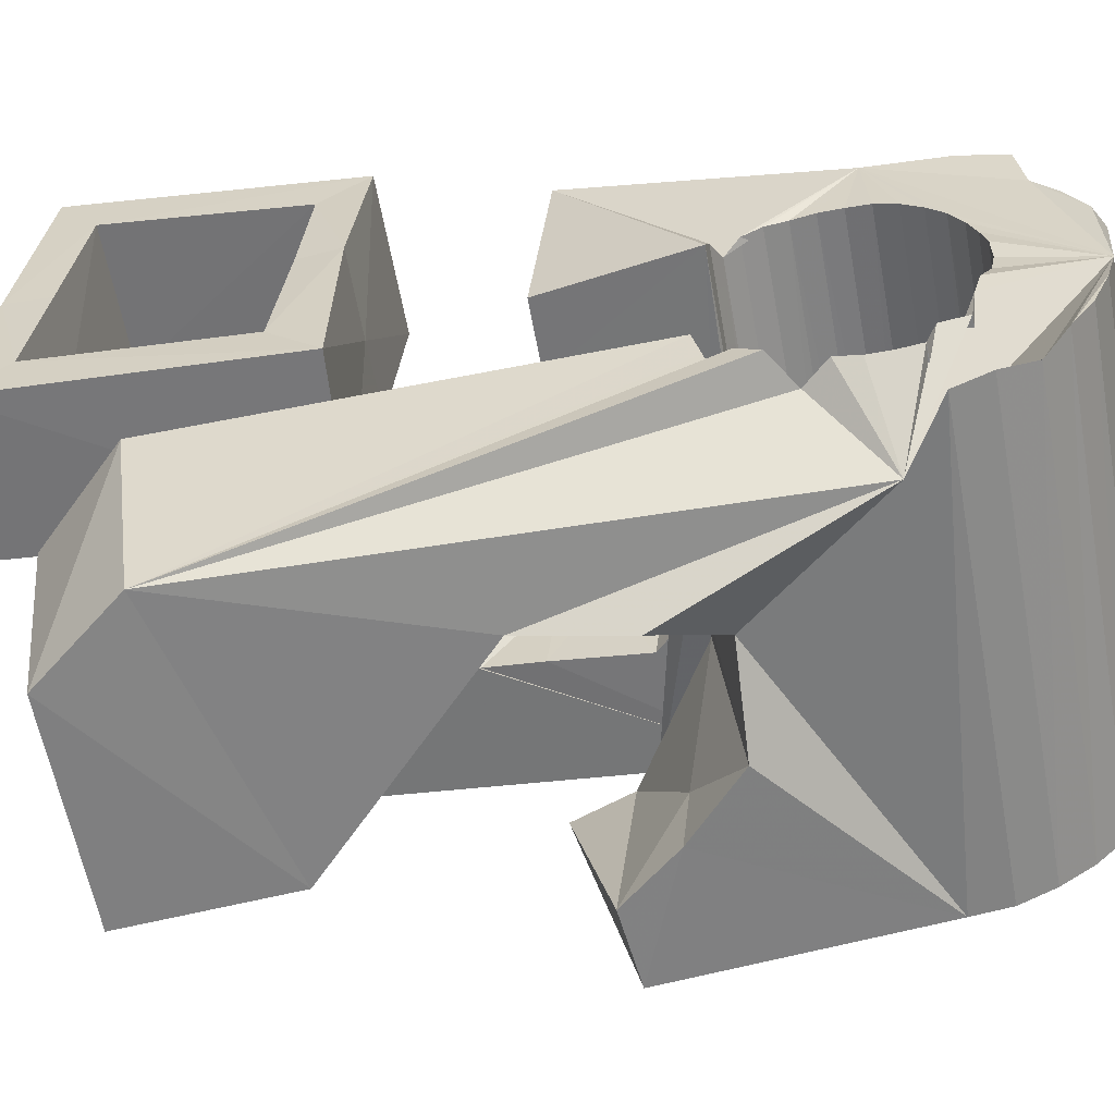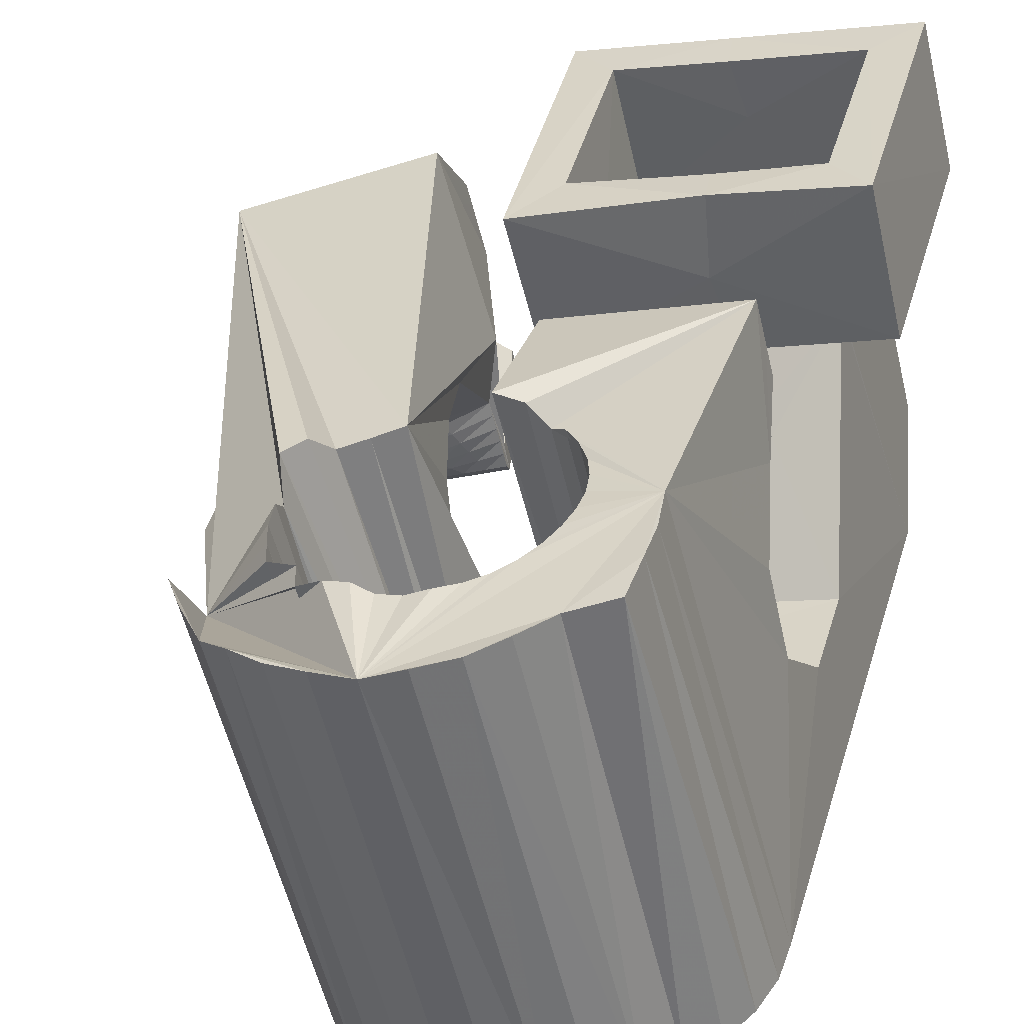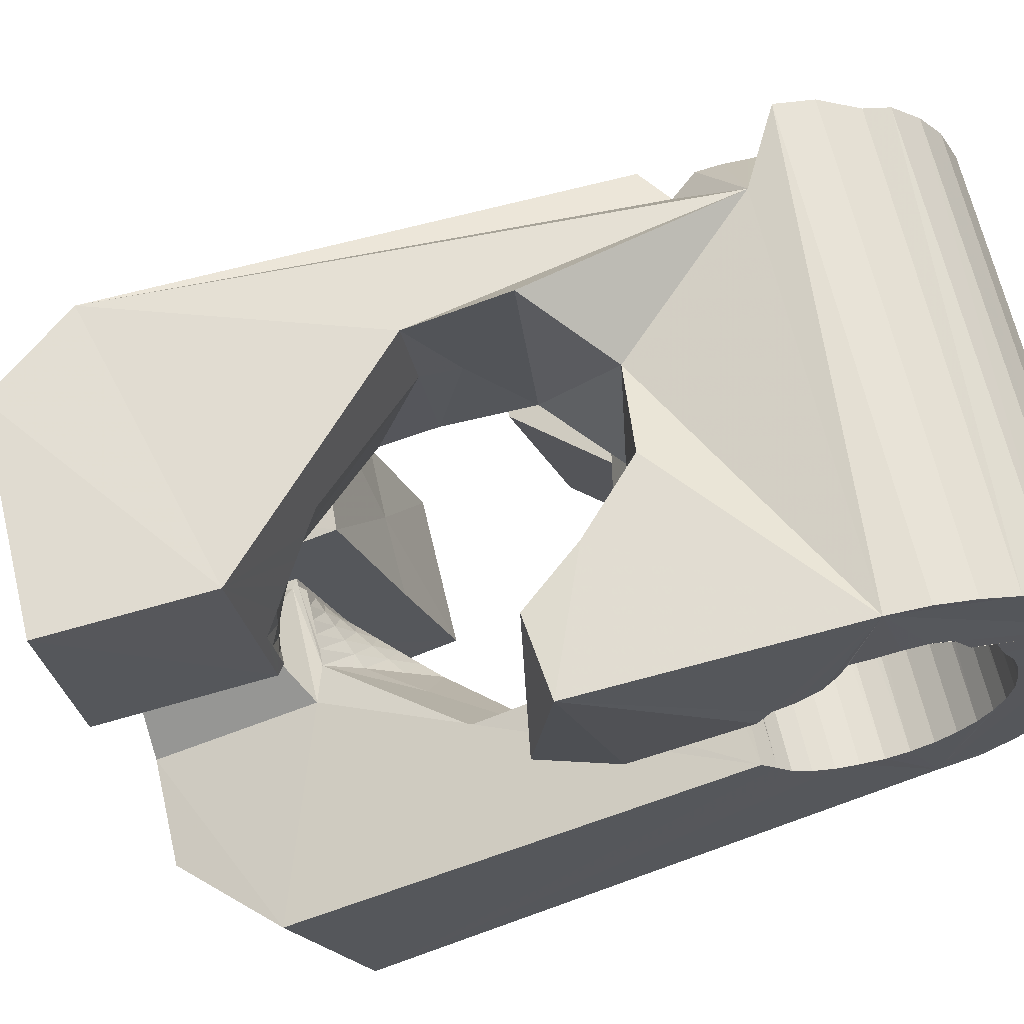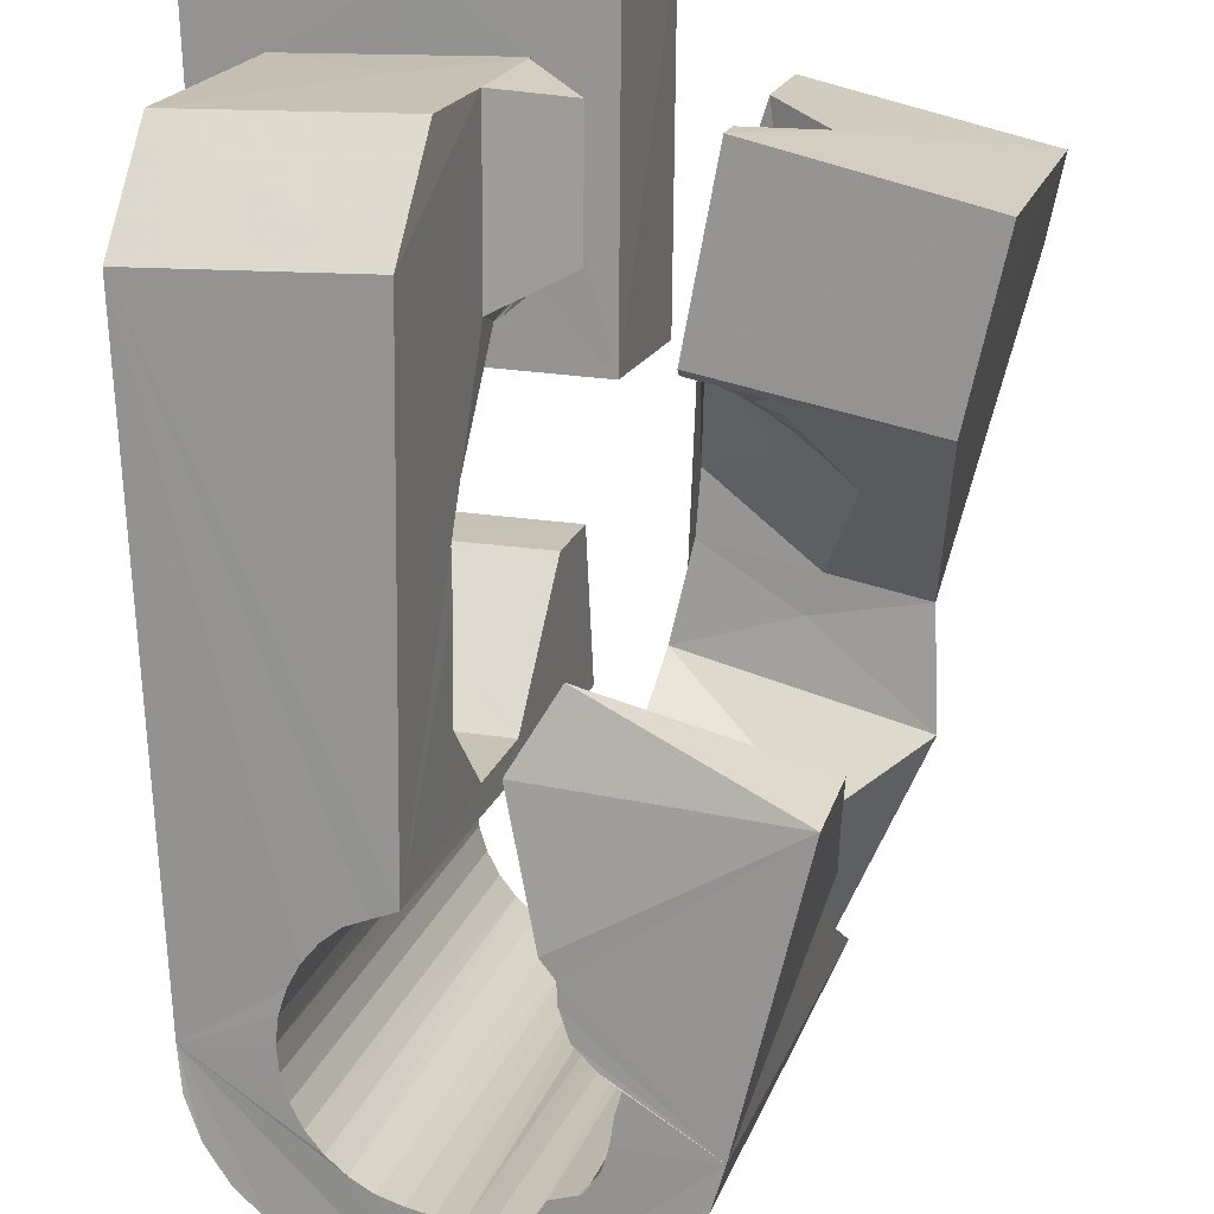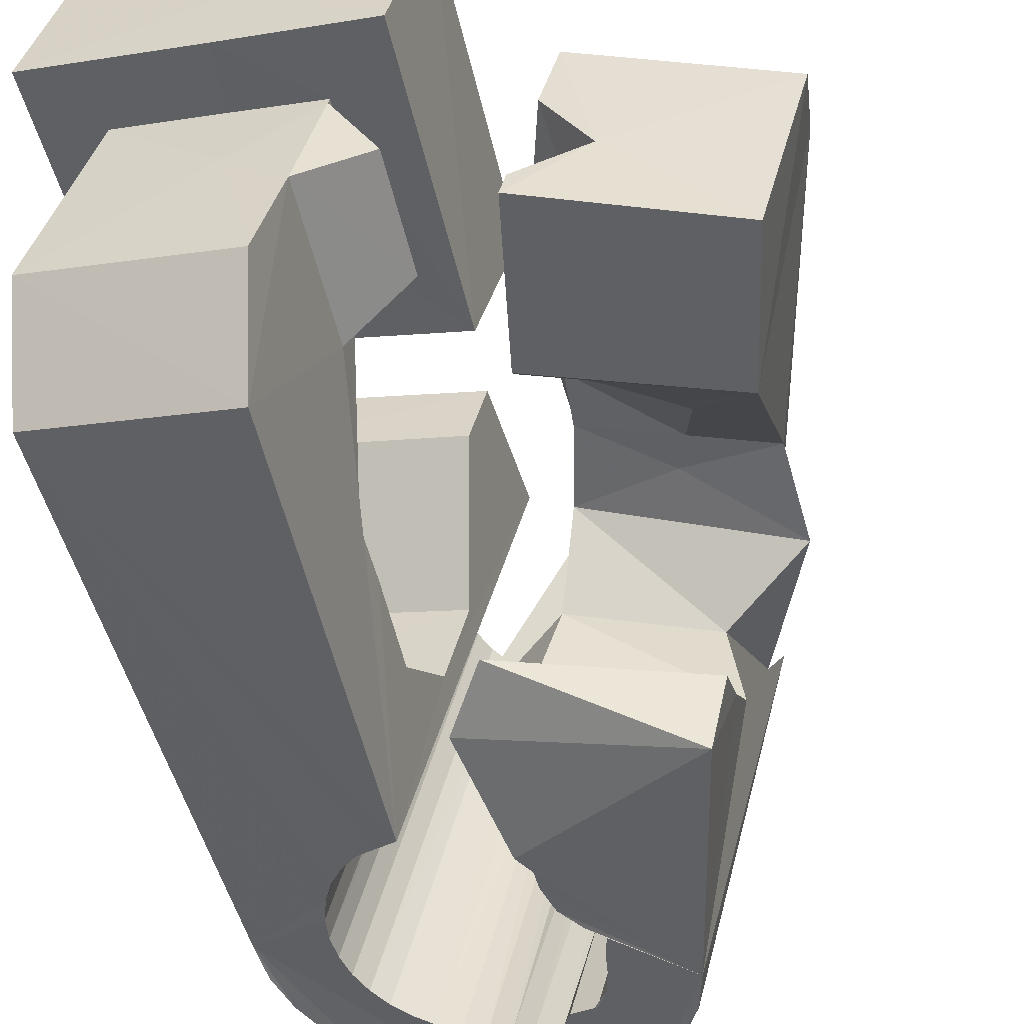
<metadata>
{"format":"obj","ext":"obj","renderer":"f3d","projection":"perspective","resolution":1024,"background":"white","views":[{"elev":17.2,"azim":99.4,"up":"+Y"},{"elev":46.6,"azim":-166.4,"up":"+Y"},{"elev":-37.2,"azim":112.3,"up":"+Y"},{"elev":-79.1,"azim":0.3,"up":"+Y"},{"elev":-63.3,"azim":14.2,"up":"+Y"}]}
</metadata>
<code>
v -0.05628 -0.0383 0.04663
v -0.05235 -0.02544 -0.04793
v -0.05339 0.01221 0.0796
v -0.05268 -0.02612 0.06356
v -0.05174 -0.02491 -0.0545
v -0.05179 0.01863 0.03143
v -0.04963 -0.0246 -0.06071
v -0.04925 -0.01264 0.006403
v -0.04863 -0.01061 -0.009379
v -0.04622 -0.02477 -0.06614
v -0.04621 0.0374 0.08324
v -0.04502 0.001493 -0.01909
v -0.04508 0.01299 0.07214
v -0.04487 0.04384 0.035
v -0.04429 0.01727 0.0387
v -0.04168 -0.02531 -0.07059
v -0.04229 0.01061 0.06853
v -0.04186 0.013 0.04163
v -0.04156 0.01433 0.04186
v -0.04099 0.01672 -0.0169
v -0.03999 -0.02928 -0.04683
v -0.03965 -0.02883 -0.05065
v -0.03955 -0.02994 -0.04305
v -0.03862 0.03641 0.07553
v -0.03843 0.02533 -0.004971
v -0.0386 -0.0286 -0.05435
v -0.03839 -0.0307 -0.03946
v -0.03731 -0.02593 -0.07576
v -0.03762 0.04079 0.04201
v -0.03687 -0.02859 -0.0578
v -0.03659 0.03246 0.004767
v -0.03664 -0.03172 -0.03619
v -0.03514 -0.01639 0.005659
v -0.03512 0.03771 0.005523
v -0.03475 -0.000714 0.02607
v -0.03452 -0.02882 -0.06084
v -0.03427 -0.03278 -0.03335
v -0.0341 -0.01589 -0.000686
v -0.0332 0.04473 0.006394
v -0.0321 -0.02682 -0.07969
v -0.03195 0.00063 0.02871
v -0.02916 0.04997 -0.03713
v -0.0317 -0.0292 -0.06344
v -0.03138 -0.03392 -0.03108
v -0.0296 0.05066 -0.04374
v -0.02913 0.002007 0.03133
v -0.0292 0.05207 -0.05034
v -0.02847 -0.02985 -0.06546
v -0.02821 0.01223 0.03021
v -0.0281 -0.03501 -0.02985
v -0.0277 -0.003395 0.02971
v -0.02712 0.01042 0.04111
v -0.0269 0.02155 -0.006489
v -0.02631 0.003384 0.03394
v -0.02591 -0.02827 -0.08174
v -0.02837 0.05257 -0.05804
v -0.02592 0.009518 0.04096
v -0.0256 -0.001684 0.03156
v -0.02519 -0.009789 0.02445
v -0.02493 -0.03066 -0.06677
v -0.02453 -0.0363 -0.02856
v -0.02454 -0.008817 0.0667
v -0.02444 0.00578 0.06831
v -0.0233 -0.04755 0.04641
v -0.0235 3.2e-05 0.03342
v -0.02349 0.004761 0.03656
v -0.02339 0.00381 0.07928
v -0.02287 0.03506 0.004965
v -0.02281 0.02433 0.03158
v -0.02105 0.0504 -0.06059
v -0.02146 0.02617 0.03976
v -0.02144 0.01688 0.08149
v -0.02139 0.001748 0.03528
v -0.02128 -0.03155 -0.06764
v -0.02105 0.03807 0.03396
v -0.02098 0.02121 0.07378
v -0.02067 0.006135 0.03918
v -0.02063 -0.006043 0.03331
v -0.02054 0.03612 0.04108
v -0.01945 -0.02962 -0.0828
v -0.0194 -0.0353 0.06314
v -0.01929 0.003464 0.03714
v -0.01925 -0.003993 0.03441
v -0.01887 -0.01872 -0.01097
v -0.01878 0.04632 -0.03611
v -0.01859 -0.02084 0.00482
v -0.01865 -0.02241 0.01448
v -0.01843 0.04706 -0.03988
v -0.01845 0.04556 -0.03235
v -0.01786 -0.001936 0.03551
v -0.01756 -0.03255 -0.0679
v -0.01735 0.04739 -0.04357
v -0.01719 0.005179 0.039
v -0.0174 0.04461 -0.02874
v -0.01711 0.03033 0.07538
v -0.01611 0.04993 -0.06509
v -0.01648 0.00012 0.03661
v -0.01638 0.02915 0.08287
v -0.01604 -0.006378 -0.0206
v -0.01564 0.04733 -0.04702
v -0.01546 0.04403 -0.02543
v -0.0148 -0.01473 0.03826
v -0.0151 0.002176 0.03771
v -0.01454 -0.01869 0.06535
v -0.01395 -0.03365 -0.0673
v -0.01371 0.004231 0.03881
v -0.01372 -0.00892 0.0371
v -0.01336 0.04709 -0.05014
v -0.01312 -0.03176 -0.08234
v -0.01307 0.04303 -0.0226
v -0.0129 -0.006301 0.03727
v -0.01223 -0.003905 0.03761
v -0.01179 0.00879 -0.01849
v -0.01157 -0.00151 0.03795
v -0.01096 0.04907 -0.06901
v -0.0109 0.000887 0.03829
v -0.01237 -0.03933 -0.01205
v -0.01052 0.04652 -0.05271
v -0.009675 -0.03485 -0.06734
v -0.01023 0.003281 0.03863
v -0.01072 0.04063 -0.02062
v -0.009888 0.004254 0.03997
v -0.009818 0.004127 0.04093
v -0.009423 0.000213 0.068
v -0.009516 0.005579 0.04017
v -0.00917 0.001384 0.06813
v -0.008421 -0.04004 -0.03307
v -0.00724 0.04593 -0.05463
v -0.007789 -0.03583 -0.06412
v -0.006864 0.04323 -0.01917
v -0.006946 -0.03372 -0.08074
v -0.006427 0.02426 0.003164
v -0.005126 -0.04003 -0.000668
v -0.005727 0.006969 0.03669
v -0.005201 0.001738 0.07178
v -0.00474 0.04761 -0.07119
v -0.006356 -0.04012 -0.03593
v -0.003419 -0.03724 -0.0629
v -0.003693 0.04549 -0.05608
v -0.002232 0.04405 -0.01914
v -0.003176 0.03583 0.004771
v -0.002895 -0.008478 0.04341
v -0.004529 -0.03437 -0.01033
v -0.002682 -0.01141 0.06369
v -0.006221 -0.03967 -0.03911
v -0.001362 -0.0382 -0.05982
v -0.001547 -0.01013 -0.02086
v -0.001217 -0.0357 -0.07795
v -0.004806 -0.03945 -0.04357
v -0.000319 -0.03904 -0.05624
v -0.00012 0.04412 -0.0569
v -0.001664 -0.03989 -0.04701
v 0.000206 -0.03971 -0.05253
v 0.001254 0.004194 0.02828
v 0.001065 0.03084 0.04006
v 0.001171 -0.04046 -0.04909
v 0.001278 0.02532 0.0752
v 0.001839 -0.003192 0.07913
v 0.001409 0.04508 -0.07213
v 0.002678 0.001781 -0.01893
v 0.003568 0.04342 -0.05682
v 0.003863 -0.03763 -0.07407
v 0.007141 0.04323 -0.05551
v 0.007537 0.01279 -0.007215
v 0.00832 0.03061 0.03023
v 0.008011 -0.0253 0.0332
v 0.008071 0.04408 -0.07158
v 0.008231 -0.0237 0.03223
v 0.008012 -0.03954 -0.06921
v 0.009074 0.02202 0.08271
v 0.008901 -0.02131 0.03256
v 0.009105 -0.02071 0.03391
v 0.009531 -0.0189 0.03291
v 0.0102 -0.0165 0.0332
v 0.009714 0.03471 -0.01878
v 0.01094 0.0105 0.007165
v 0.01101 0.04193 -0.05498
v 0.01091 -0.01412 0.03358
v 0.01135 -0.04125 -0.06368
v 0.0116 -0.01175 0.0339
v 0.01165 -0.02455 0.03142
v 0.01169 0.009047 0.01662
v 0.01287 -0.0222 0.03081
v 0.01315 -0.03052 0.06057
v 0.01323 -0.0425 -0.05738
v 0.01433 0.0333 -0.02094
v 0.01467 0.03982 -0.05495
v 0.01408 -0.01985 0.03019
v 0.01425 0.04214 -0.06999
v 0.01434 -0.02601 0.06113
v 0.01124 -0.00092 0.03736
v 0.01507 -0.02539 0.03062
v 0.0153 -0.01751 0.02959
v 0.01489 -0.02644 -0.0201
v 0.01651 -0.01516 0.02897
v 0.01683 -0.0231 0.02905
v 0.01874 0.03198 -0.02285
v 0.0158 0.03881 -0.05056
v 0.01773 -0.01282 0.02836
v 0.01849 -0.02624 0.0298
v 0.0186 -0.0208 0.02749
v 0.02177 0.03598 -0.02555
v 0.0202 0.03734 -0.04958
v 0.01943 -0.007411 0.06381
v 0.01998 0.04015 -0.06719
v 0.02036 -0.0185 0.02593
v 0.02043 -0.006397 0.02032
v 0.0208 -0.024 0.02729
v 0.02446 0.03662 -0.02965
v 0.02137 0.03651 -0.04571
v 0.02184 -0.01452 0.03725
v 0.02274 0.0314 -0.03436
v 0.02233 0.03594 -0.04199
v 0.02212 -0.01621 0.02437
v 0.02257 0.03565 -0.03794
v 0.02311 -0.02175 0.02478
v 0.02316 0.005041 0.06575
v 0.02331 -0.05141 -0.01537
v 0.02388 -0.01392 0.02281
v 0.02457 0.0215 0.05336
v 0.02477 0.008006 -0.002468
v 0.02467 0.03676 -0.06401
v 0.02542 -0.01951 0.02227
v 0.02623 -0.01901 0.06024
v 0.02697 -0.0388 -0.01213
v 0.02704 0.006507 0.003383
v 0.02704 -0.02932 -0.02083
v 0.02753 -0.01734 -0.02925
v 0.02773 -0.01726 0.01976
v 0.02929 0.03639 -0.05848
v 0.03001 -0.01505 0.0172
v 0.02612 -0.00027 -0.02697
v 0.03259 0.03454 -0.05298
v 0.02996 0.02228 -0.04784
v 0.04144 0.004227 -0.01726
v 0.03978 -0.03303 0.02568
v 0.04093 0.003076 0.000106
v 0.04547 -0.03841 0.0516
v 0.05565 -0.002702 0.05684
v 0.05473 0.0111 0.04422
f 166 236 238
f 166 238 184
f 164 235 221
f 235 237 221
f 237 226 221
f 226 176 221
f 176 164 221
f 160 232 164
f 232 235 164
f 160 147 228
f 160 228 232
f 172 190 211
f 190 224 211
f 211 191 172
f 211 224 204
f 211 204 191
f 20 113 53
f 113 132 53
f 132 31 53
f 31 25 53
f 25 20 53
f 99 113 12
f 113 20 12
f 99 12 84
f 12 9 84
f 84 9 38
f 9 8 38
f 8 33 38
f 33 86 38
f 86 84 38
f 123 124 142
f 124 144 142
f 142 102 123
f 142 144 104
f 142 104 102
f 104 144 124
f 122 120 106
f 122 106 93
f 35 33 8
f 35 8 18
f 41 35 18
f 46 41 18
f 54 46 18
f 66 54 18
f 77 66 18
f 122 93 77
f 18 122 77
f 86 33 87
f 33 35 59
f 35 51 59
f 51 78 59
f 78 107 59
f 107 87 59
f 87 33 59
f 103 106 116
f 106 120 116
f 103 82 93
f 103 93 106
f 82 66 77
f 82 77 93
f 97 103 114
f 103 116 114
f 97 73 82
f 97 82 103
f 82 73 66
f 73 54 66
f 90 97 112
f 97 114 112
f 90 65 73
f 90 73 97
f 73 65 54
f 65 46 54
f 83 90 111
f 90 112 111
f 83 58 65
f 83 65 90
f 65 58 46
f 58 41 46
f 83 111 107
f 83 107 78
f 58 83 78
f 58 78 51
f 58 51 41
f 51 35 41
f 166 168 181
f 166 181 192
f 231 226 237
f 231 237 236
f 229 231 236
f 223 229 236
f 216 223 236
f 208 216 236
f 200 208 236
f 166 192 200
f 236 166 200
f 176 226 182
f 226 231 207
f 231 219 207
f 219 199 207
f 199 180 207
f 180 182 207
f 182 226 207
f 183 181 171
f 181 168 171
f 183 196 192
f 183 192 181
f 196 208 200
f 196 200 192
f 188 183 173
f 183 171 173
f 188 201 196
f 188 196 183
f 196 201 208
f 201 216 208
f 193 188 174
f 188 173 174
f 193 206 201
f 193 201 188
f 201 206 216
f 206 223 216
f 195 193 178
f 193 174 178
f 195 214 206
f 195 206 193
f 206 214 223
f 214 229 223
f 195 178 180
f 195 180 199
f 214 195 199
f 214 199 219
f 214 219 229
f 219 231 229
f 19 52 57
f 52 125 57
f 125 122 57
f 122 18 57
f 18 19 57
f 171 168 166
f 117 133 143
f 204 217 220
f 117 143 147
f 191 204 220
f 191 220 175
f 173 171 166
f 174 173 166
f 178 174 166
f 180 178 166
f 184 190 172
f 166 184 172
f 180 166 172
f 180 172 191
f 182 180 191
f 117 147 160
f 182 191 175
f 176 182 175
f 164 176 175
f 160 164 175
f 175 117 160
f 227 225 218
f 227 218 185
f 228 227 185
f 239 238 236
f 232 228 185
f 240 239 236
f 240 236 237
f 232 185 234
f 235 232 234
f 234 240 237
f 237 235 234
f 161 151 91
f 151 74 91
f 91 105 163
f 91 163 161
f 105 119 177
f 105 177 163
f 119 129 187
f 119 187 177
f 129 138 198
f 129 198 187
f 138 146 203
f 138 203 198
f 146 150 210
f 146 210 203
f 150 153 210
f 153 213 210
f 153 156 213
f 156 215 213
f 156 152 212
f 156 212 215
f 152 149 212
f 149 209 212
f 149 145 209
f 145 202 209
f 145 137 197
f 145 197 202
f 137 127 186
f 137 186 197
f 127 117 175
f 127 175 186
f 130 140 50
f 140 61 50
f 50 44 121
f 50 121 130
f 44 37 110
f 44 110 121
f 37 32 101
f 37 101 110
f 32 27 94
f 32 94 101
f 27 23 94
f 23 89 94
f 23 21 89
f 21 85 89
f 21 22 88
f 21 88 85
f 22 26 92
f 22 92 88
f 26 30 100
f 26 100 92
f 30 36 108
f 30 108 100
f 36 43 108
f 43 118 108
f 43 48 118
f 48 128 118
f 48 60 139
f 48 139 128
f 60 74 139
f 74 151 139
f 233 234 185
f 233 185 179
f 179 169 233
f 169 230 233
f 169 162 222
f 169 222 230
f 162 148 205
f 162 205 222
f 148 131 189
f 148 189 205
f 131 109 167
f 131 167 189
f 109 80 159
f 109 159 167
f 80 55 159
f 55 136 159
f 55 40 115
f 55 115 136
f 40 28 115
f 28 96 115
f 28 16 70
f 28 70 96
f 16 10 56
f 16 56 70
f 10 7 56
f 7 47 56
f 7 5 47
f 5 45 47
f 5 2 45
f 2 42 45
f 132 141 68
f 141 39 68
f 39 34 68
f 34 31 68
f 31 132 68
f 39 141 140
f 175 220 240
f 159 136 115
f 205 189 167
f 47 45 42
f 70 56 47
f 70 47 42
f 233 230 222
f 115 96 70
f 159 115 70
f 159 70 42
f 205 167 159
f 234 233 222
f 222 205 159
f 234 222 159
f 39 140 130
f 39 130 121
f 42 39 121
f 42 121 110
f 42 110 101
f 42 101 94
f 42 94 89
f 42 89 85
f 42 85 88
f 42 88 92
f 42 92 100
f 42 100 108
f 159 42 108
f 159 108 118
f 159 118 128
f 159 128 139
f 159 139 151
f 159 151 161
f 159 161 163
f 159 163 177
f 234 159 177
f 234 177 187
f 234 187 198
f 234 198 203
f 234 203 210
f 234 210 213
f 234 213 215
f 234 215 212
f 240 234 212
f 186 175 240
f 197 186 240
f 202 197 240
f 209 202 240
f 212 209 240
f 225 227 194
f 227 228 194
f 228 147 194
f 147 143 194
f 143 225 194
f 218 225 133
f 225 143 133
f 49 52 19
f 17 63 67
f 6 49 19
f 17 67 3
f 6 19 17
f 17 3 6
f 67 63 126
f 125 52 49
f 158 67 126
f 125 49 154
f 126 125 154
f 126 154 158
f 170 98 72
f 98 11 72
f 11 3 72
f 3 67 72
f 67 158 72
f 158 170 72
f 29 79 75
f 29 75 14
f 98 95 24
f 11 98 24
f 24 29 14
f 14 11 24
f 157 95 98
f 75 79 155
f 157 98 170
f 165 75 155
f 165 155 157
f 170 165 157
f 135 13 76
f 13 24 76
f 24 95 76
f 95 157 76
f 157 135 76
f 134 15 13
f 13 135 134
f 13 15 29
f 13 29 24
f 15 134 71
f 134 155 71
f 155 79 71
f 79 29 71
f 29 15 71
f 134 135 157
f 134 157 155
f 165 170 154
f 170 158 154
f 14 75 69
f 75 165 69
f 165 154 69
f 154 49 69
f 49 6 69
f 6 14 69
f 11 14 3
f 14 6 3
f 224 190 184
f 217 204 224
f 224 184 238
f 239 217 224
f 224 238 239
f 4 81 62
f 81 104 62
f 104 124 62
f 124 126 62
f 126 63 62
f 63 17 62
f 17 4 62
f 218 133 117
f 61 64 1
f 40 55 80
f 109 131 148
f 2 5 7
f 7 10 16
f 2 7 16
f 162 169 179
f 16 28 40
f 16 40 80
f 2 16 80
f 80 109 148
f 162 179 185
f 80 148 162
f 80 162 185
f 218 117 127
f 218 127 137
f 185 218 137
f 185 137 145
f 185 145 149
f 185 149 152
f 185 152 156
f 185 156 153
f 185 153 150
f 185 150 146
f 80 185 146
f 80 146 138
f 80 138 129
f 80 129 119
f 80 119 105
f 80 105 91
f 80 91 74
f 80 74 60
f 80 60 48
f 80 48 43
f 2 80 43
f 2 43 36
f 2 36 30
f 2 30 26
f 2 26 22
f 2 22 21
f 2 21 23
f 2 23 27
f 1 2 27
f 50 61 1
f 44 50 1
f 37 44 1
f 32 37 1
f 27 32 1
f 116 120 122
f 140 141 132
f 104 81 64
f 140 132 113
f 102 104 64
f 102 64 61
f 114 116 122
f 112 114 122
f 111 112 122
f 107 111 122
f 126 124 123
f 125 126 123
f 122 125 123
f 107 122 123
f 107 123 102
f 87 107 102
f 140 113 99
f 87 102 61
f 86 87 61
f 84 86 61
f 99 84 61
f 61 140 99
f 25 31 34
f 4 17 19
f 1 4 19
f 25 34 39
f 25 39 42
f 20 25 42
f 12 20 42
f 12 42 2
f 9 12 2
f 9 2 1
f 1 19 18
f 1 18 8
f 1 8 9
f 240 220 239
f 220 217 239
f 81 4 64
f 4 1 64

</code>
